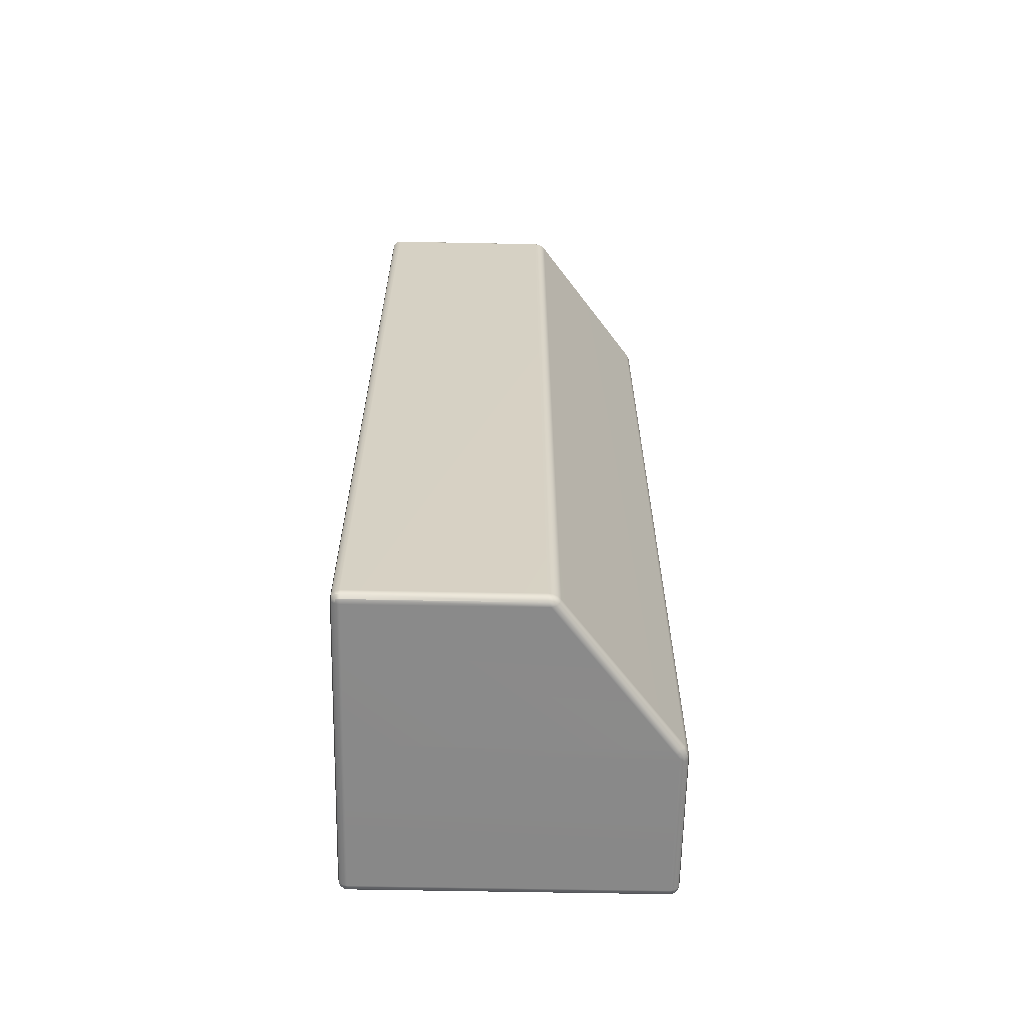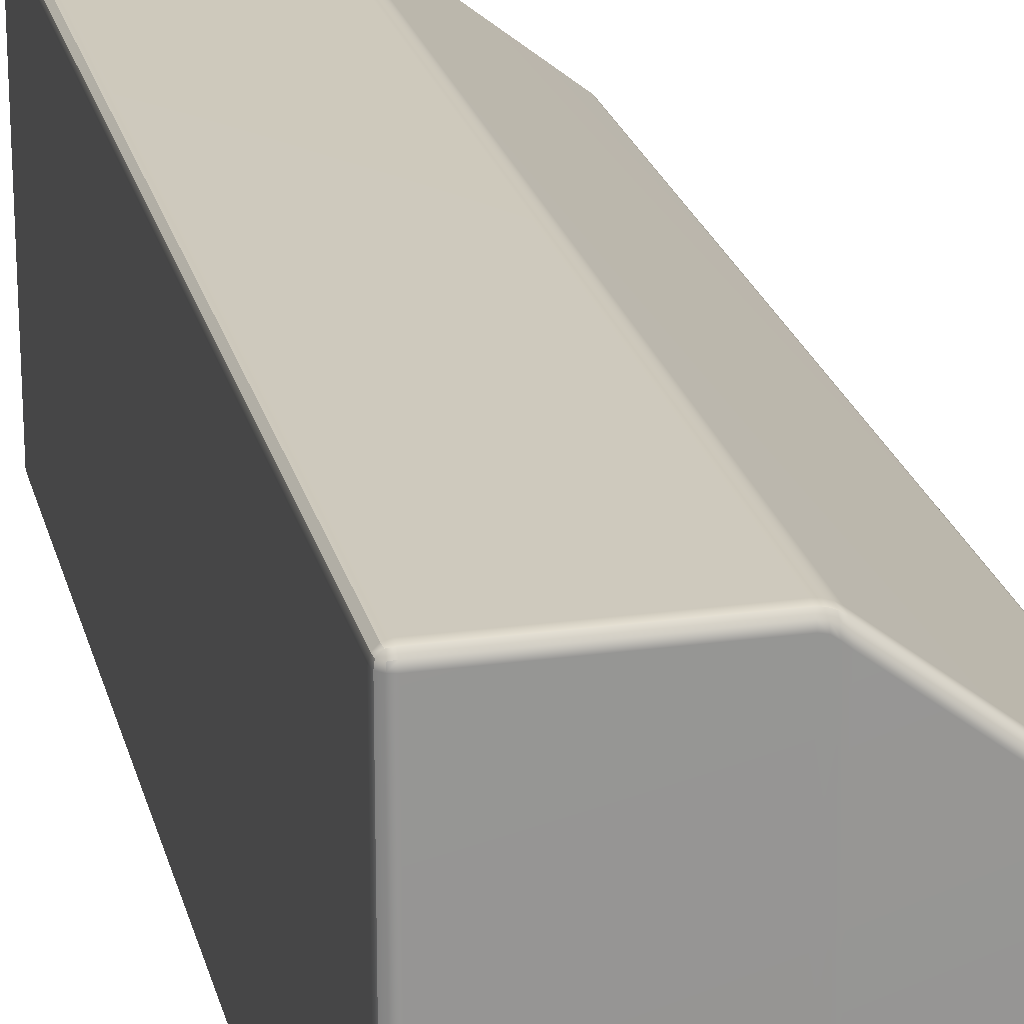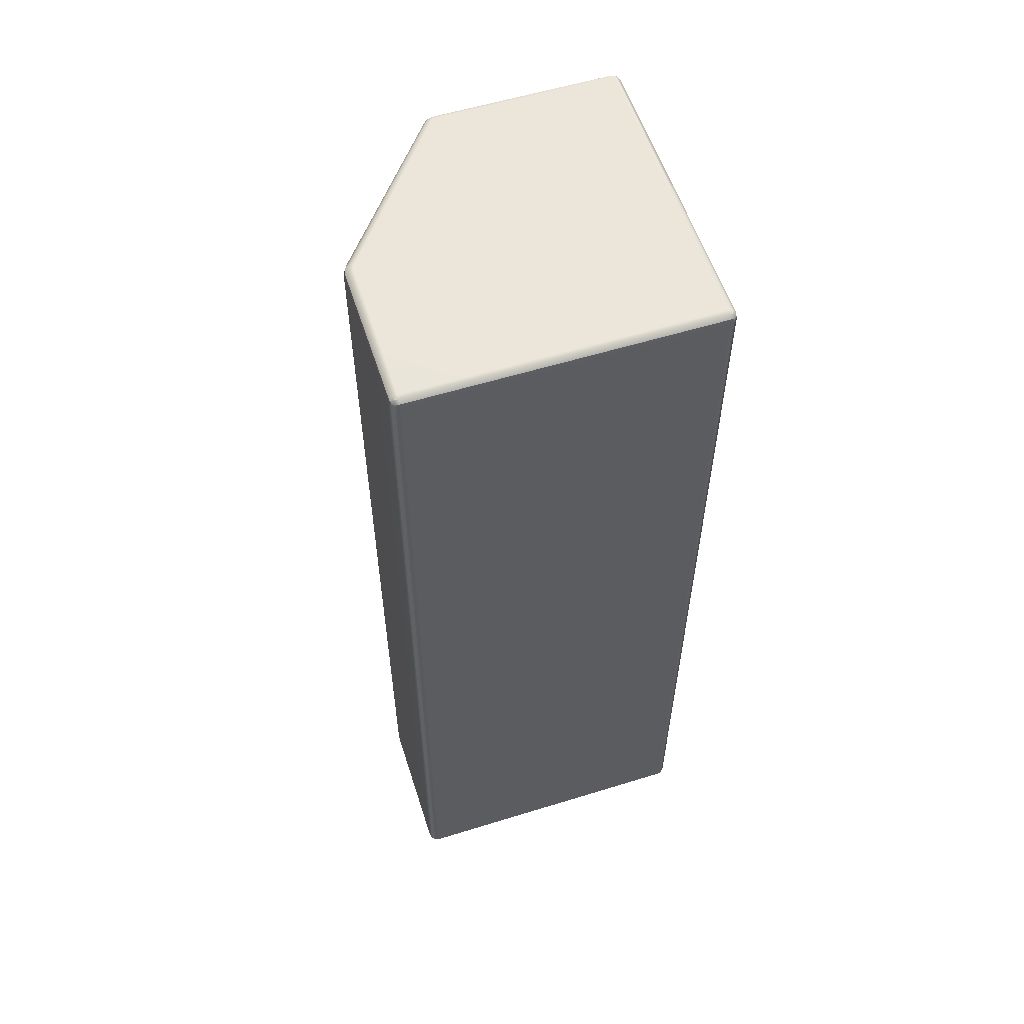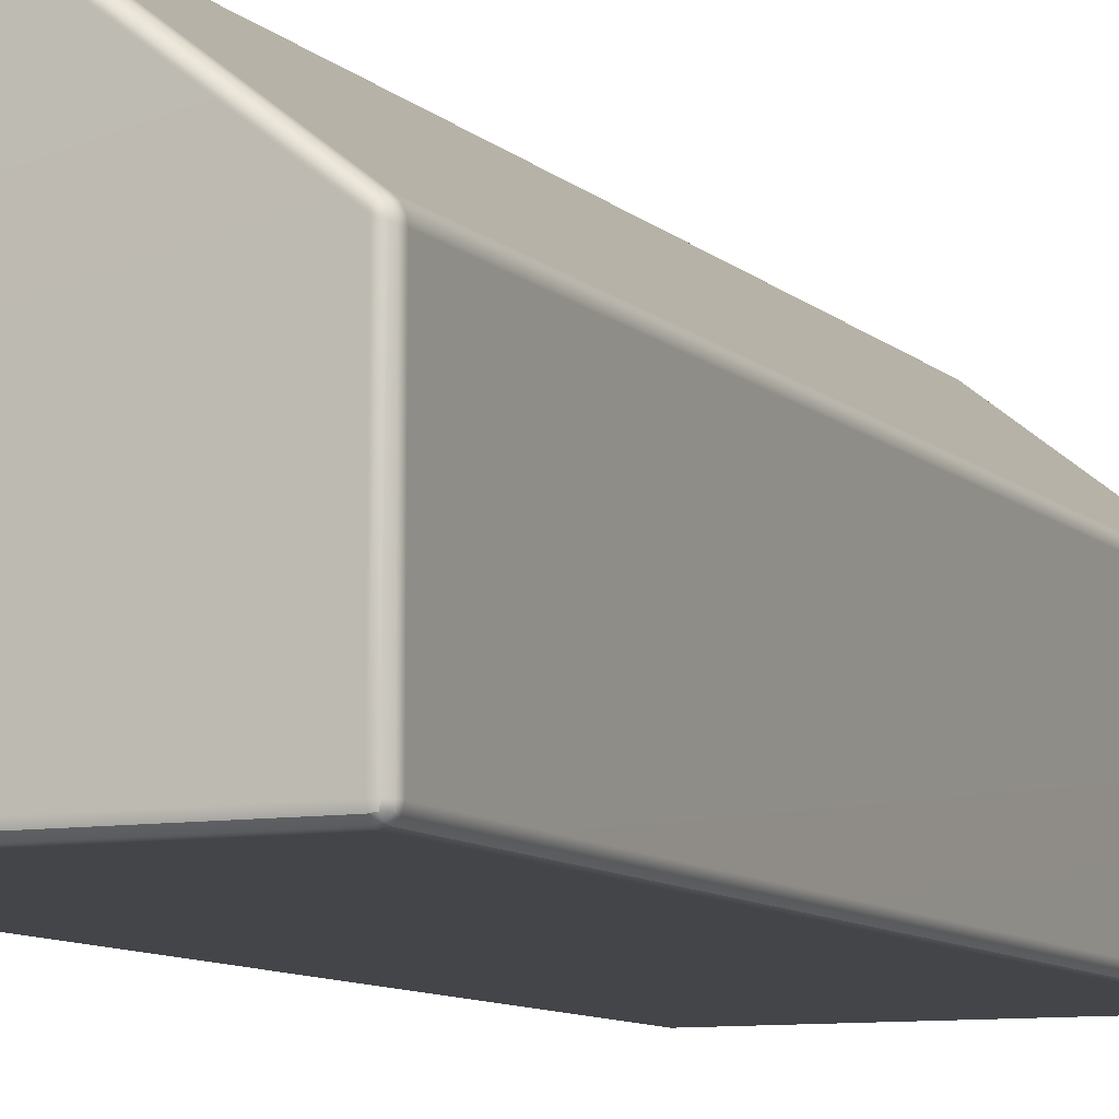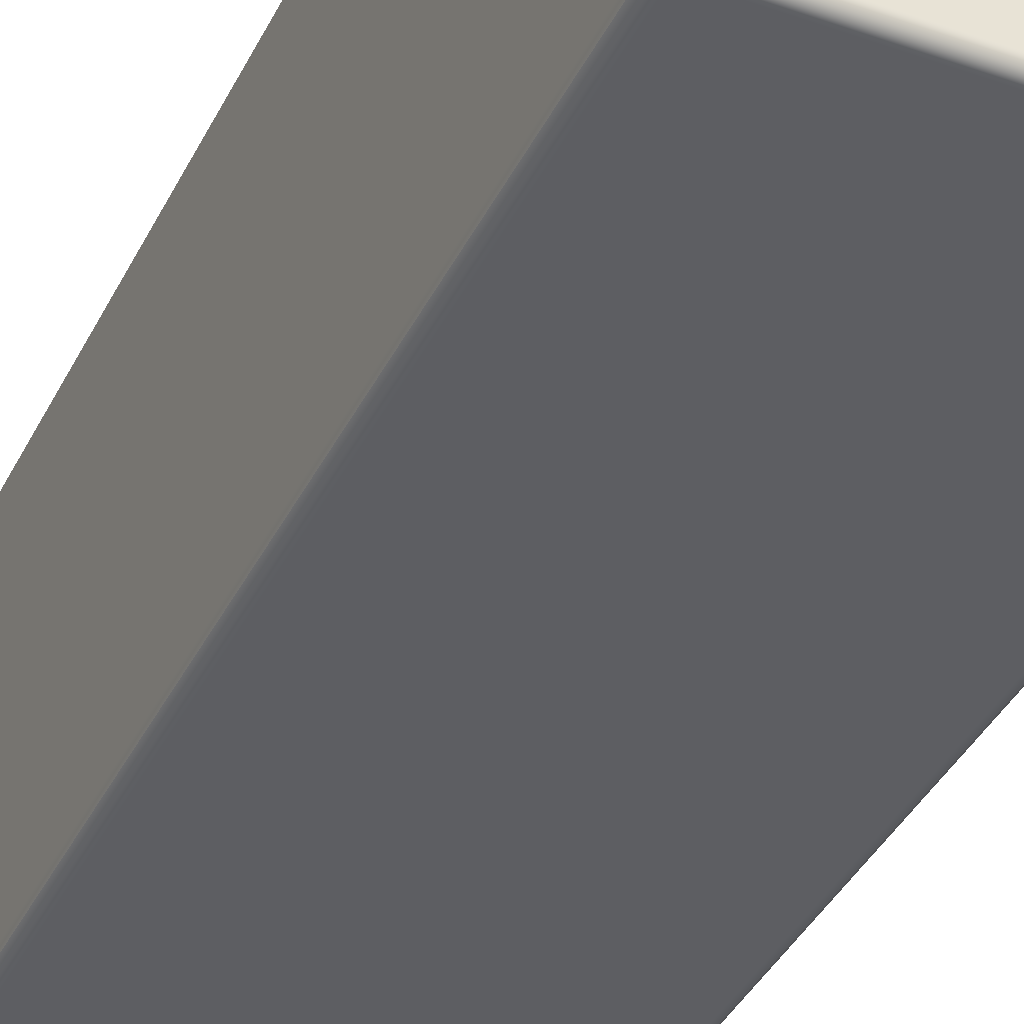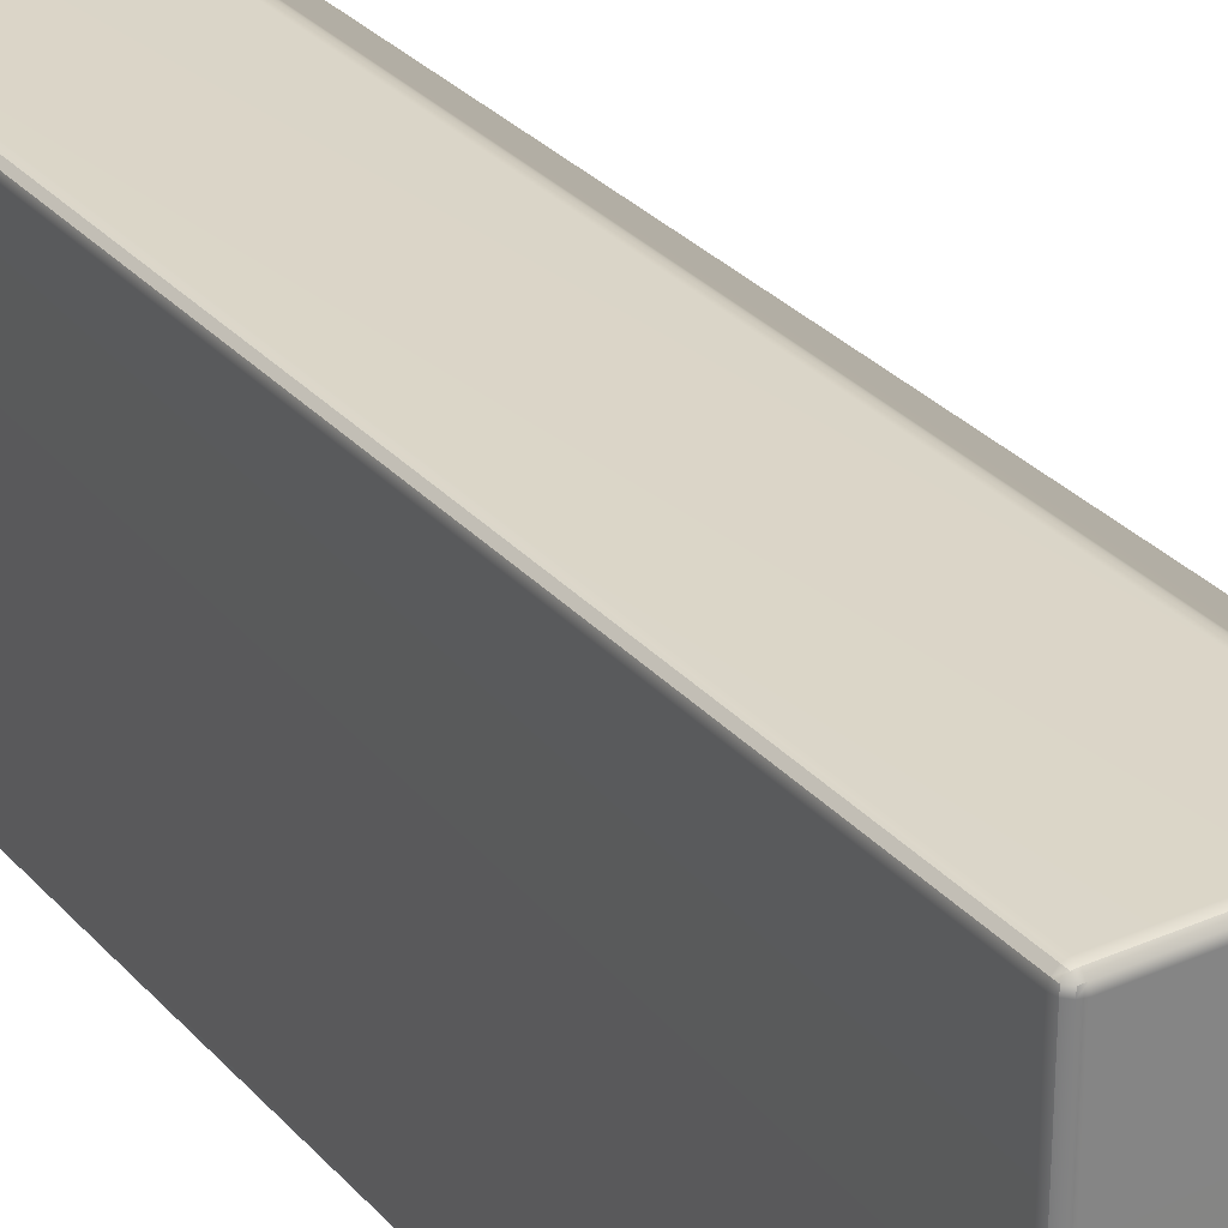
<metadata>
{"format":"obj","ext":"obj","renderer":"f3d","projection":"perspective","resolution":1024,"background":"white","views":[{"elev":-63.2,"azim":88.9,"up":"+Z"},{"elev":22.6,"azim":-13.2,"up":"+Y"},{"elev":57.2,"azim":-107.8,"up":"+Z"},{"elev":-8.8,"azim":24.2,"up":"+Y"},{"elev":-38.6,"azim":-24.1,"up":"+Y"},{"elev":29.5,"azim":-32.9,"up":"+Y"}]}
</metadata>
<code>
g default
v -0.9962 0.0143 -0.0286
v -0.9857 0.003832 -0.0286
v -0.9714 0 -0.0286
v -0.9714 0.003832 -0.0143
v -0.9714 0.0143 -0.003832
v -0.9714 0.0286 0
v -0.9857 0.0286 -0.003832
v -0.9962 0.0286 -0.0143
v -1 0.0286 -0.0286
v -0.5067 0 -0.0286
v -0.4933 0 -0.0286
v -0.4798 0 -0.0286
v -0.4798 0.003832 -0.0143
v -0.4798 0.0143 -0.003832
v -0.4798 0.0286 0
v -0.4933 0.0286 0
v -0.5067 0.0286 0
v -0.5202 0.0286 0
v -0.5202 0.0143 -0.003832
v -0.5202 0.003832 -0.0143
v -0.5202 0 -0.0286
v -0.0143 0.003832 -0.0286
v -0.003832 0.0143 -0.0286
v 0 0.0286 -0.0286
v -0.003832 0.0286 -0.0143
v -0.0143 0.0286 -0.003832
v -0.0286 0.0286 0
v -0.02862 0.0143 -0.003832
v -0.02862 0.003832 -0.0143
v -0.0286 0 -0.0286
v -0.9857 0.9962 -0.02861
v -0.9962 0.9857 -0.02861
v -1 0.9714 -0.0286
v -0.9962 0.9714 -0.0143
v -0.9857 0.9714 -0.003832
v -0.9714 0.9714 0
v -0.9714 0.9857 -0.003832
v -0.9714 0.9962 -0.0143
v -0.9714 1 -0.0286
v -0.4949 0.9941 -0.0284
v -0.5077 0.9985 -0.02843
v -0.5213 1 -0.02847
v -0.5209 0.9962 -0.01423
v -0.5206 0.9857 -0.00381
v -0.5202 0.9714 0
v -0.5065 0.9685 0
v -0.4944 0.9599 0
v -0.4796 0.9475 0
v -0.4809 0.9672 -0.003763
v -0.4822 0.9817 -0.01416
v -0.4833 0.9869 -0.02839
v -0.00215 0.6008 -0.02935
v -0.008406 0.6136 -0.02935
v -0.0182 0.624 -0.02934
v -0.02116 0.6205 -0.01447
v -0.02456 0.6104 -0.003694
v -0.02744 0.5964 0
v -0.01461 0.59 -0.003695
v -0.004533 0.5865 -0.01447
v 0 0.5867 -0.02934
v -0.9857 0.9714 -2.996
v -0.9962 0.9714 -2.986
v -1 0.9714 -2.971
v -0.9962 0.9857 -2.971
v -0.9857 0.9962 -2.971
v -0.9714 1 -2.971
v -0.9714 0.9962 -2.986
v -0.9714 0.9857 -2.996
v -0.9714 0.9714 -3
v -0.4944 0.9599 -3
v -0.5065 0.9684 -3
v -0.5203 0.9713 -3
v -0.5206 0.9857 -2.996
v -0.521 0.9962 -2.986
v -0.5213 1 -2.971
v -0.5078 0.9985 -2.972
v -0.4949 0.9941 -2.972
v -0.4833 0.9869 -2.972
v -0.4822 0.9817 -2.986
v -0.4809 0.9672 -2.996
v -0.4796 0.9475 -3
v -0.004545 0.5867 -2.986
v -0.01463 0.5901 -2.996
v -0.02744 0.5964 -3
v -0.02448 0.6103 -2.996
v -0.021 0.6204 -2.986
v -0.01797 0.6238 -2.971
v -0.008301 0.6135 -2.971
v -0.002123 0.6009 -2.971
v 0 0.587 -2.971
v -0.9857 0.003832 -2.971
v -0.9962 0.0143 -2.971
v -1 0.0286 -2.971
v -0.9962 0.0286 -2.986
v -0.9857 0.0286 -2.996
v -0.9714 0.0286 -3
v -0.9714 0.0143 -2.996
v -0.9714 0.003832 -2.986
v -0.9714 0 -2.971
v -0.4933 0 -2.971
v -0.5067 0 -2.971
v -0.5202 0 -2.971
v -0.5202 0.003832 -2.986
v -0.5202 0.0143 -2.996
v -0.5202 0.0286 -3
v -0.5067 0.0286 -3
v -0.4933 0.0286 -3
v -0.4798 0.0286 -3
v -0.4798 0.0143 -2.996
v -0.4798 0.003832 -2.986
v -0.4798 0 -2.971
v -0.003832 0.0143 -2.971
v -0.0143 0.003832 -2.971
v -0.0286 0 -2.971
v -0.02862 0.003832 -2.986
v -0.02862 0.0143 -2.996
v -0.0286 0.0286 -3
v -0.0143 0.0286 -2.996
v -0.003832 0.0286 -2.986
v 0 0.0286 -2.971
v -0.994 0.01624 -0.01624
v -0.9838 0.005983 -0.01624
v -0.9838 0.01624 -0.005983
v -0.5067 0.003832 -0.0143
v -0.4933 0.003832 -0.0143
v -0.4933 0.0143 -0.003832
v -0.5067 0.0143 -0.003832
v -0.01624 0.005984 -0.01624
v -0.00598 0.01625 -0.01624
v -0.01625 0.01624 -0.005984
v -0.9838 0.994 -0.01625
v -0.994 0.9838 -0.01625
v -0.9838 0.9838 -0.005984
v -0.4947 0.9895 -0.01419
v -0.5075 0.9945 -0.01421
v -0.5069 0.9835 -0.003803
v -0.4944 0.977 -0.003794
v -0.005228 0.5989 -0.01646
v -0.01176 0.6123 -0.01646
v -0.01445 0.6027 -0.005807
v -0.9838 0.9838 -2.994
v -0.994 0.9838 -2.984
v -0.9838 0.994 -2.984
v -0.4944 0.977 -2.996
v -0.5069 0.9834 -2.996
v -0.5076 0.9945 -2.986
v -0.4947 0.9895 -2.986
v -0.005214 0.599 -2.984
v -0.01442 0.6027 -2.994
v -0.01167 0.6123 -2.984
v -0.9838 0.005983 -2.984
v -0.994 0.01624 -2.984
v -0.9838 0.01624 -2.994
v -0.4933 0.003832 -2.986
v -0.5067 0.003832 -2.986
v -0.5067 0.0143 -2.996
v -0.4933 0.0143 -2.996
v -0.00598 0.01625 -2.984
v -0.01624 0.005984 -2.984
v -0.01625 0.01624 -2.994
g Wall_HP
f 3 2 91 99
f 2 1 92 91
f 1 9 93 92
f 6 5 19 18
f 5 4 20 19
f 4 3 21 20
f 9 8 34 33
f 8 7 35 34
f 7 6 36 35
f 12 11 100 111
f 11 10 101 100
f 10 21 102 101
f 15 14 28 27
f 14 13 29 28
f 13 12 30 29
f 18 17 46 45
f 17 16 47 46
f 16 15 48 47
f 24 23 112 120
f 23 22 113 112
f 22 30 114 113
f 27 26 58 57
f 26 25 59 58
f 25 24 60 59
f 33 32 64 63
f 32 31 65 64
f 31 39 66 65
f 39 38 43 42
f 38 37 44 43
f 37 36 45 44
f 42 41 76 75
f 41 40 77 76
f 40 51 78 77
f 51 50 55 54
f 50 49 56 55
f 49 48 57 56
f 54 53 88 87
f 53 52 89 88
f 52 60 90 89
f 63 62 94 93
f 62 61 95 94
f 61 69 96 95
f 69 68 73 72
f 68 67 74 73
f 67 66 75 74
f 72 71 106 105
f 71 70 107 106
f 70 81 108 107
f 81 80 85 84
f 80 79 86 85
f 79 78 87 86
f 84 83 118 117
f 83 82 119 118
f 82 90 120 119
f 99 98 103 102
f 98 97 104 103
f 97 96 105 104
f 111 110 115 114
f 110 109 116 115
f 109 108 117 116
f 6 18 45 36
f 15 27 57 48
f 39 42 75 66
f 51 54 87 78
f 69 72 105 96
f 81 84 117 108
f 99 102 21 3
f 111 114 30 12
f 24 120 90 60
f 93 9 33 63
f 8 9 1 121
f 121 1 2 122
f 2 3 4 122
f 122 4 5 123
f 5 6 7 123
f 123 7 8 121
f 121 122 123
f 20 21 10 124
f 124 10 11 125
f 11 12 13 125
f 125 13 14 126
f 14 15 16 126
f 126 16 17 127
f 17 18 19 127
f 127 19 20 124
f 124 125 126 127
f 29 30 22 128
f 128 22 23 129
f 23 24 25 129
f 129 25 26 130
f 26 27 28 130
f 130 28 29 128
f 128 129 130
f 38 39 31 131
f 131 31 32 132
f 32 33 34 132
f 132 34 35 133
f 35 36 37 133
f 133 37 38 131
f 131 132 133
f 50 51 40 134
f 134 40 41 135
f 41 42 43 135
f 135 43 44 136
f 44 45 46 136
f 136 46 47 137
f 47 48 49 137
f 137 49 50 134
f 134 135 136 137
f 59 60 52 138
f 138 52 53 139
f 53 54 55 139
f 139 55 56 140
f 56 57 58 140
f 140 58 59 138
f 138 139 140
f 68 69 61 141
f 141 61 62 142
f 62 63 64 142
f 142 64 65 143
f 65 66 67 143
f 143 67 68 141
f 141 142 143
f 80 81 70 144
f 144 70 71 145
f 71 72 73 145
f 145 73 74 146
f 74 75 76 146
f 146 76 77 147
f 77 78 79 147
f 147 79 80 144
f 144 145 146 147
f 89 90 82 148
f 148 82 83 149
f 83 84 85 149
f 149 85 86 150
f 86 87 88 150
f 150 88 89 148
f 148 149 150
f 98 99 91 151
f 151 91 92 152
f 92 93 94 152
f 152 94 95 153
f 95 96 97 153
f 153 97 98 151
f 151 152 153
f 110 111 100 154
f 154 100 101 155
f 101 102 103 155
f 155 103 104 156
f 104 105 106 156
f 156 106 107 157
f 107 108 109 157
f 157 109 110 154
f 154 155 156 157
f 119 120 112 158
f 158 112 113 159
f 113 114 115 159
f 159 115 116 160
f 116 117 118 160
f 160 118 119 158
f 158 159 160

</code>
